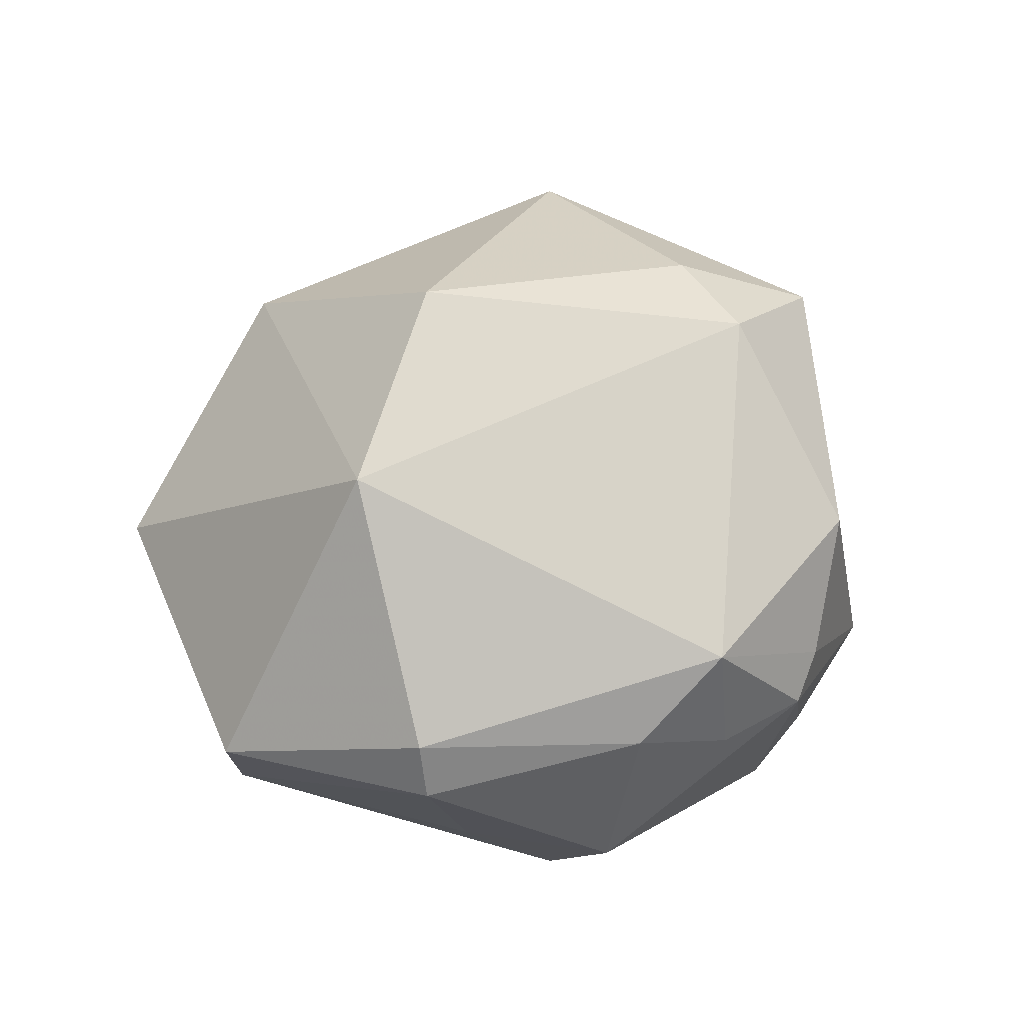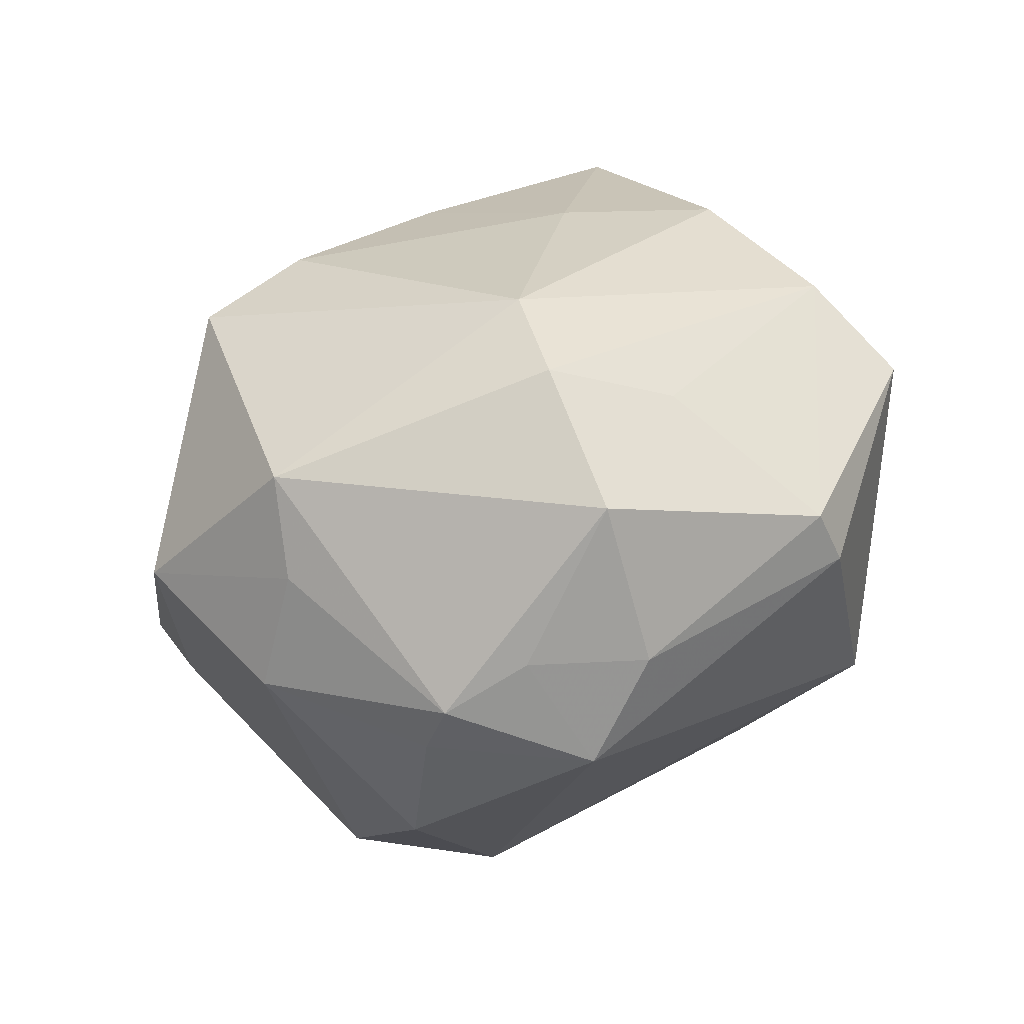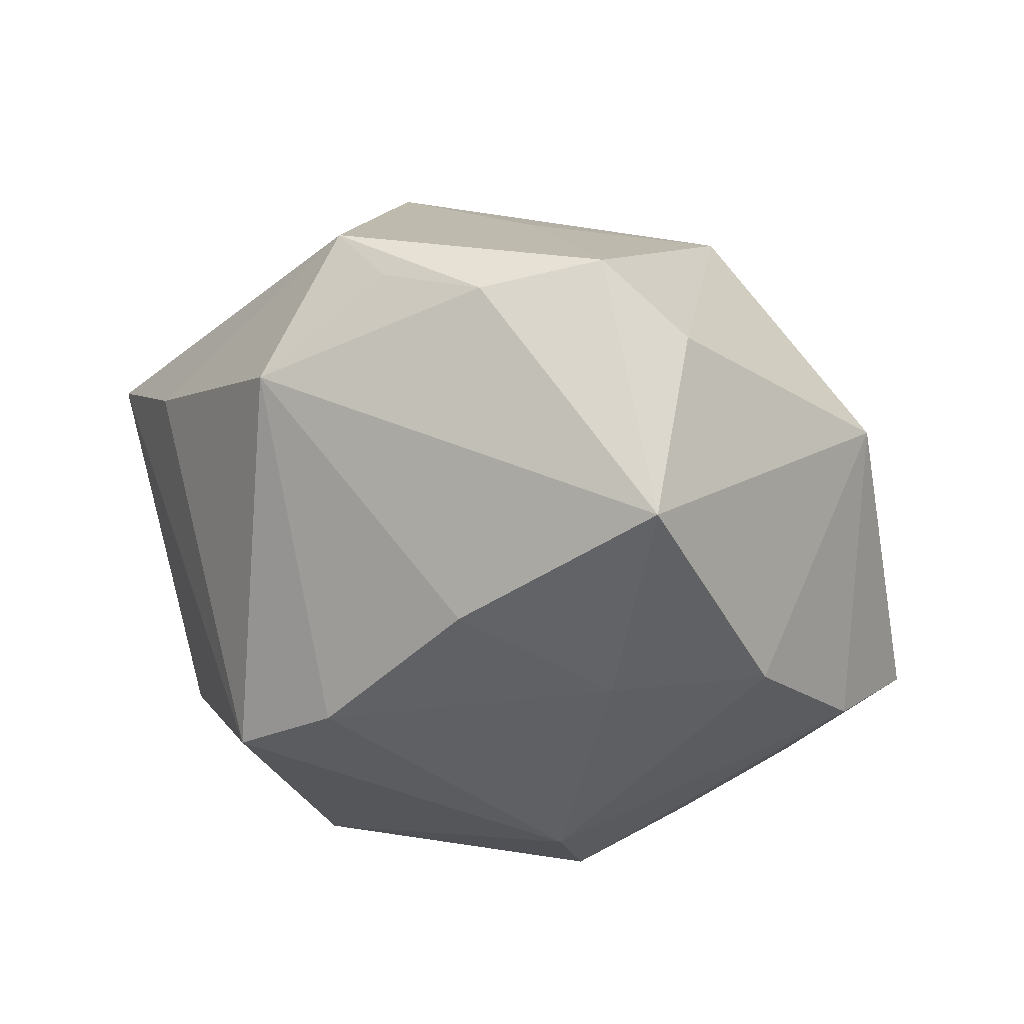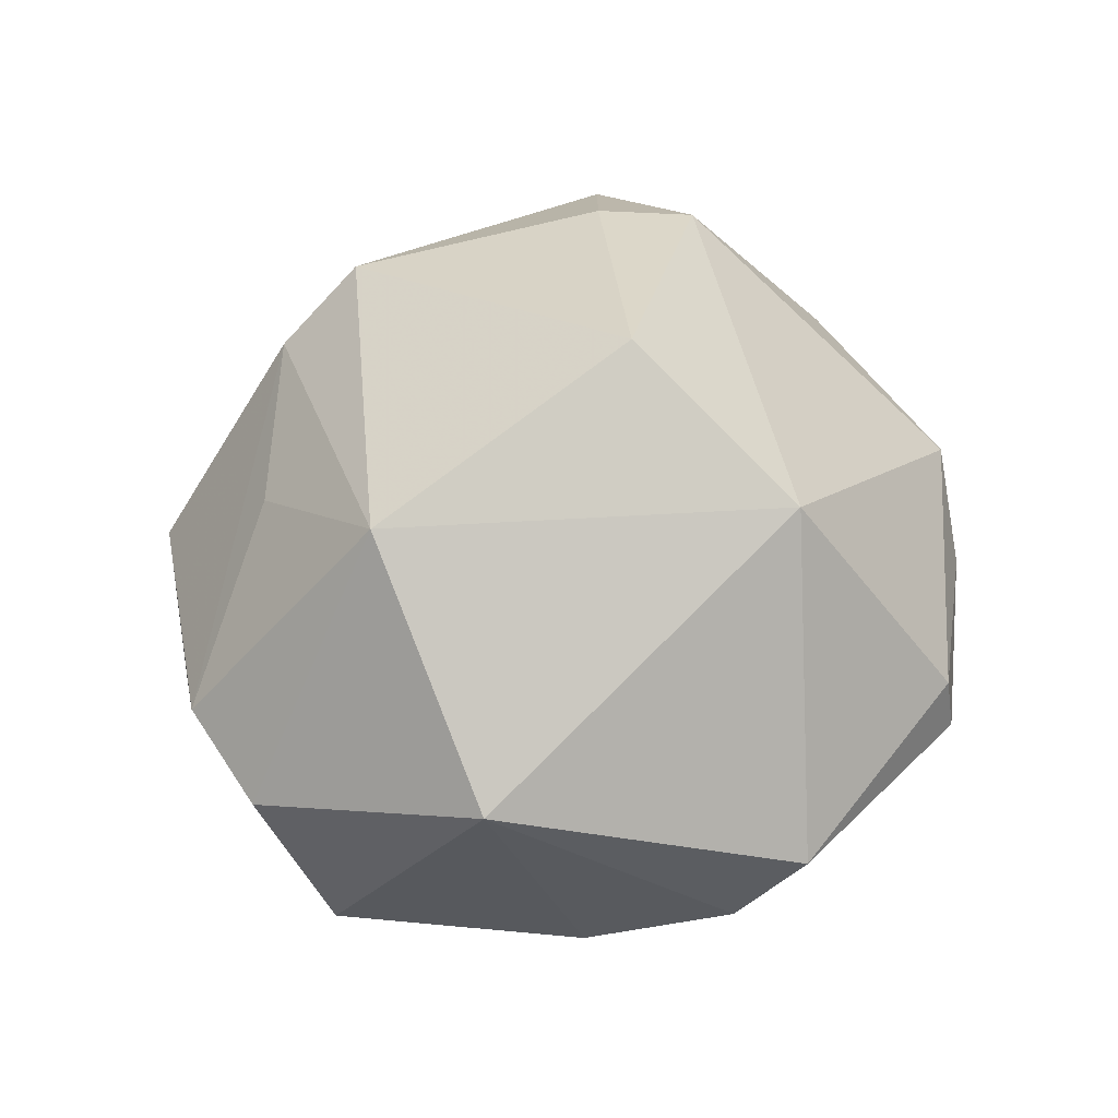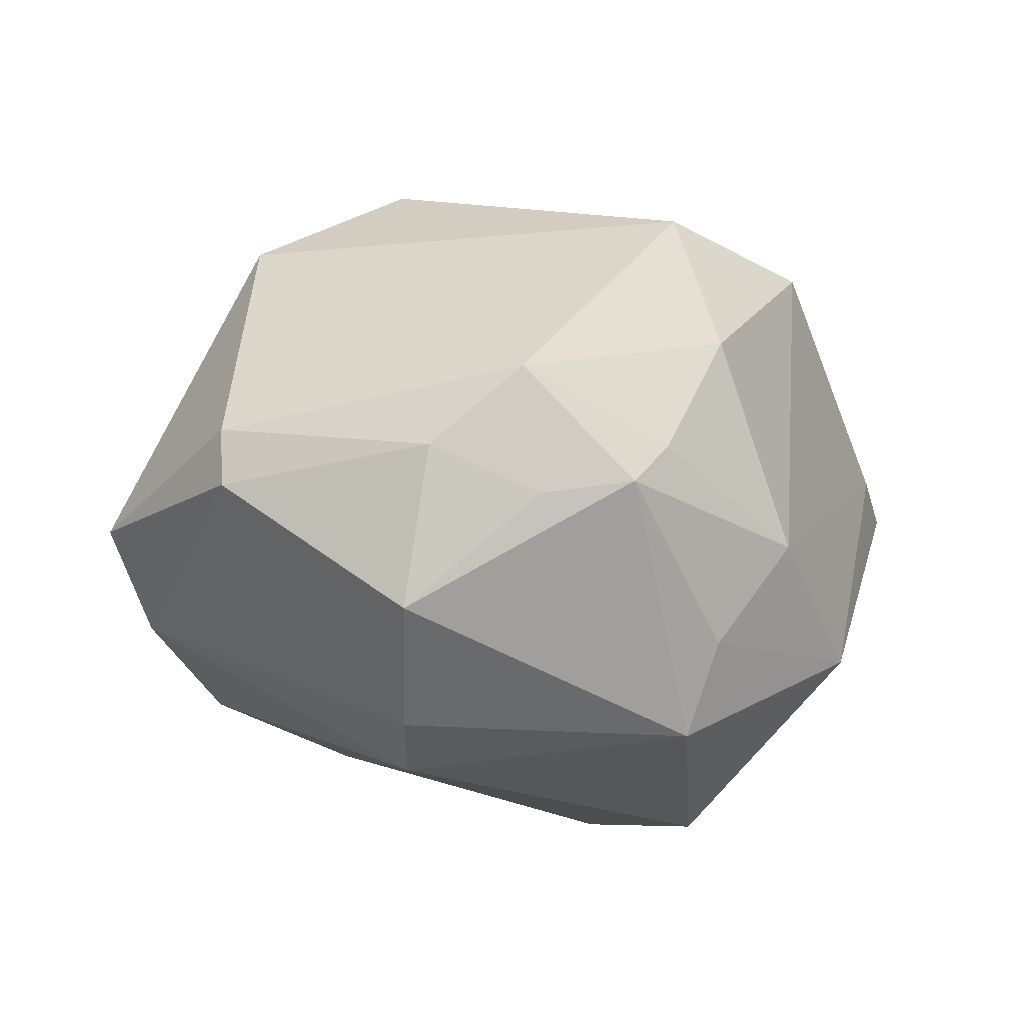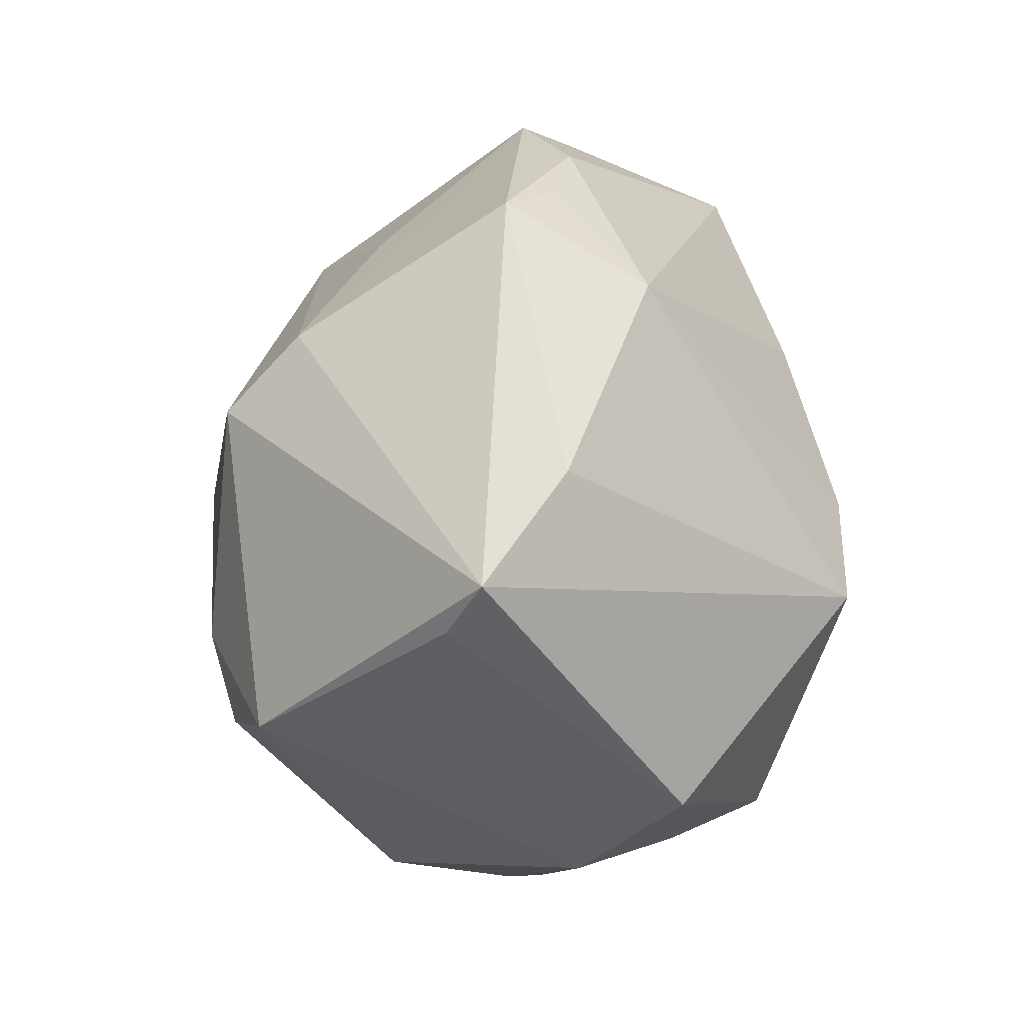
<metadata>
{"format":"obj","ext":"obj","renderer":"f3d","projection":"perspective","resolution":1024,"background":"white","views":[{"elev":36.8,"azim":-38.4,"up":"+Z"},{"elev":-60.9,"azim":-156.9,"up":"+Y"},{"elev":49.1,"azim":-164.8,"up":"+Y"},{"elev":39.1,"azim":-109.1,"up":"+Z"},{"elev":-9.0,"azim":-8.9,"up":"+Z"},{"elev":16.3,"azim":92.6,"up":"+Y"}]}
</metadata>
<code>
v -0.05098 -0.008974 -0.004251
v 0.03452 -0.01519 0.02926
v 0.02123 0.01938 0.03398
v 0.05246 0.008282 0.002055
v 0.02312 -0.001953 -0.03969
v 0.01906 -0.03904 0.01518
v -0.01977 0.01126 -0.03031
v -0.0227 0.03706 -0.02476
v -0.03831 -0.03085 0.004824
v -0.0276 -0.02529 -0.01916
v 0.04291 0.01862 -0.006842
v 0.002584 0.04723 -0.00591
v 0.04906 0.001799 0.00618
v -0.00325 -0.04456 -0.003977
v 0.01198 0.006404 -0.03922
v -0.01808 -0.04059 -0.01673
v -0.01793 0.02909 0.02695
v 0.0214 0.04454 0.0009204
v -0.03637 0.01131 -0.02369
v 0.007215 -0.046 -0.002548
v -0.005316 -0.04515 0.01043
v -0.01489 -0.01731 -0.03356
v -0.04189 0.02459 0.004911
v -0.03822 -0.03195 -0.001857
v 0.02771 -0.03549 -0.008146
v 0.03754 -0.02282 -0.02029
v 0.01853 -0.009532 0.03725
v 0.01631 -0.03108 -0.03004
v 0.01147 -0.04416 0.001819
v -0.01432 -0.001451 0.04207
v 0.02101 0.02861 0.02533
v 0.02615 0.03591 -0.01543
v -0.01002 0.049 0.0002646
v 0.002808 0.0361 0.01736
v -0.04561 -0.003063 -0.01539
v 0.01454 0.04456 -0.004089
v -0.0334 -0.01349 0.03043
v -0.01653 -0.02804 -0.02888
v 0.01928 -0.03505 -0.01948
v -0.02131 0.04517 -0.005452
v 0.01768 -0.02113 0.03485
v -0.00233 0.02205 -0.03293
v -0.01564 -0.04315 0.001508
f 17 37 30
f 23 37 17
f 1 37 23
f 8 19 23
f 30 37 41
f 6 41 21
f 21 41 37
f 31 4 18
f 26 28 5
f 5 4 26
f 23 19 35
f 35 1 23
f 24 1 35
f 33 31 18
f 19 8 7
f 15 32 5
f 9 21 37
f 9 1 24
f 37 1 9
f 18 4 11
f 11 32 18
f 11 4 5
f 5 32 11
f 13 26 4
f 24 35 10
f 10 35 38
f 17 31 34
f 34 33 17
f 31 33 34
f 12 33 18
f 12 32 8
f 8 33 12
f 23 17 40
f 17 33 40
f 40 8 23
f 40 33 8
f 19 7 22
f 22 35 19
f 38 35 22
f 7 15 22
f 22 15 5
f 5 28 22
f 28 38 22
f 42 7 8
f 42 15 7
f 8 32 42
f 32 15 42
f 6 21 29
f 21 20 29
f 25 29 20
f 6 29 25
f 26 13 25
f 16 38 28
f 28 20 16
f 24 10 16
f 16 10 38
f 30 41 27
f 4 31 3
f 30 27 3
f 3 31 17
f 3 17 30
f 18 32 36
f 36 12 18
f 32 12 36
f 39 20 28
f 39 25 20
f 28 26 39
f 26 25 39
f 24 16 43
f 43 9 24
f 21 9 43
f 14 16 20
f 14 43 16
f 14 20 21
f 21 43 14
f 4 3 2
f 2 13 4
f 2 3 27
f 2 25 13
f 2 27 41
f 6 25 2
f 2 41 6

</code>
